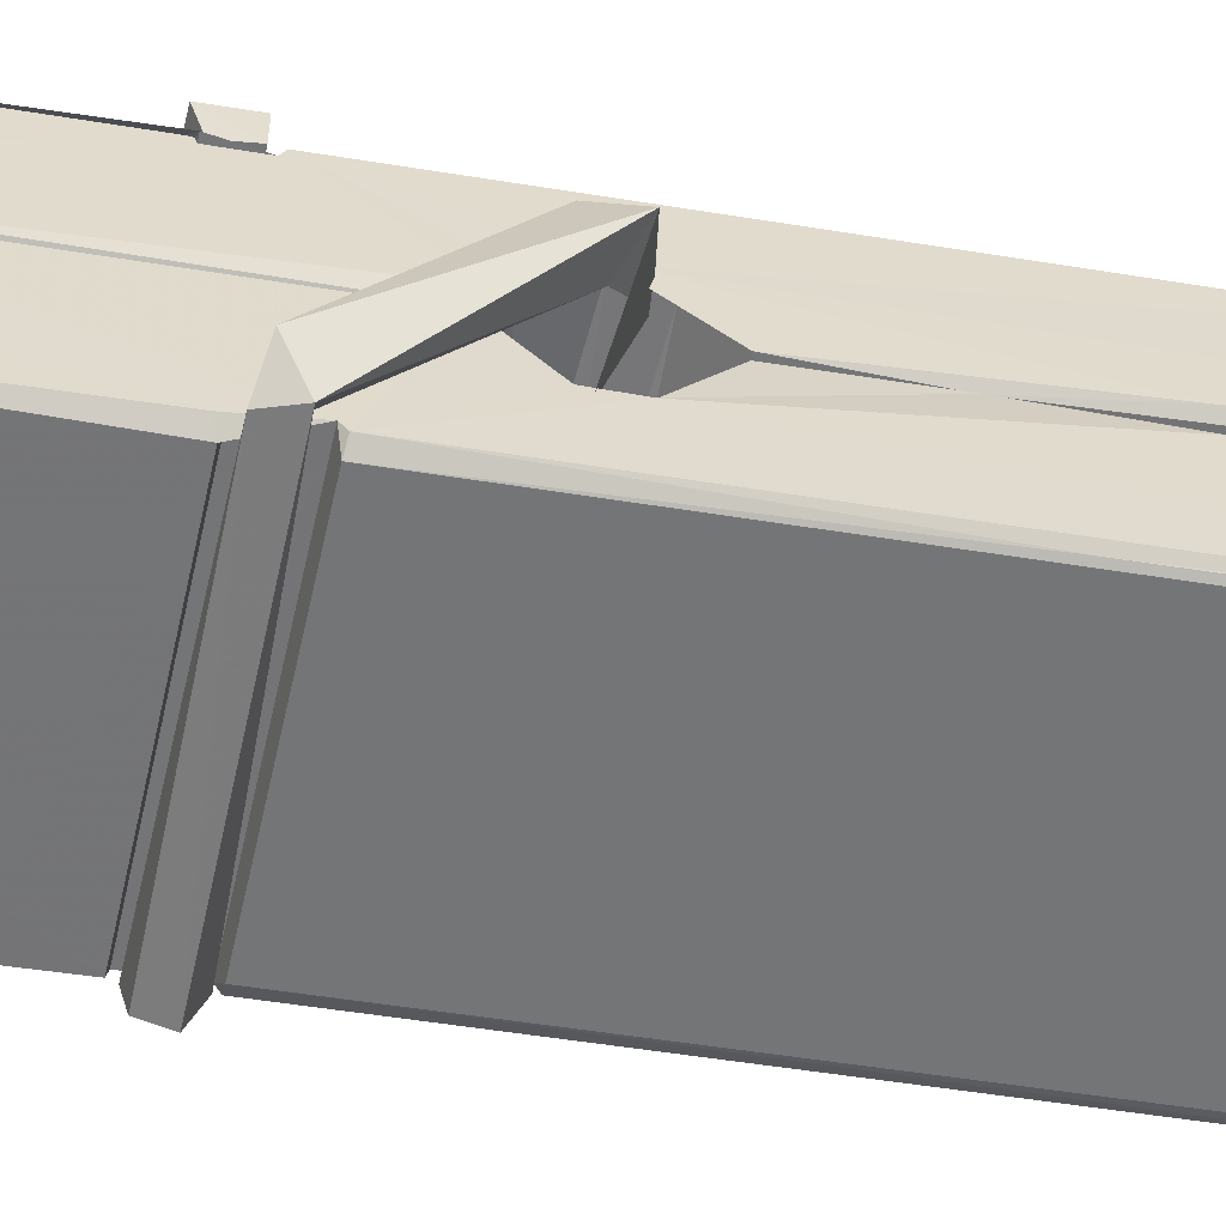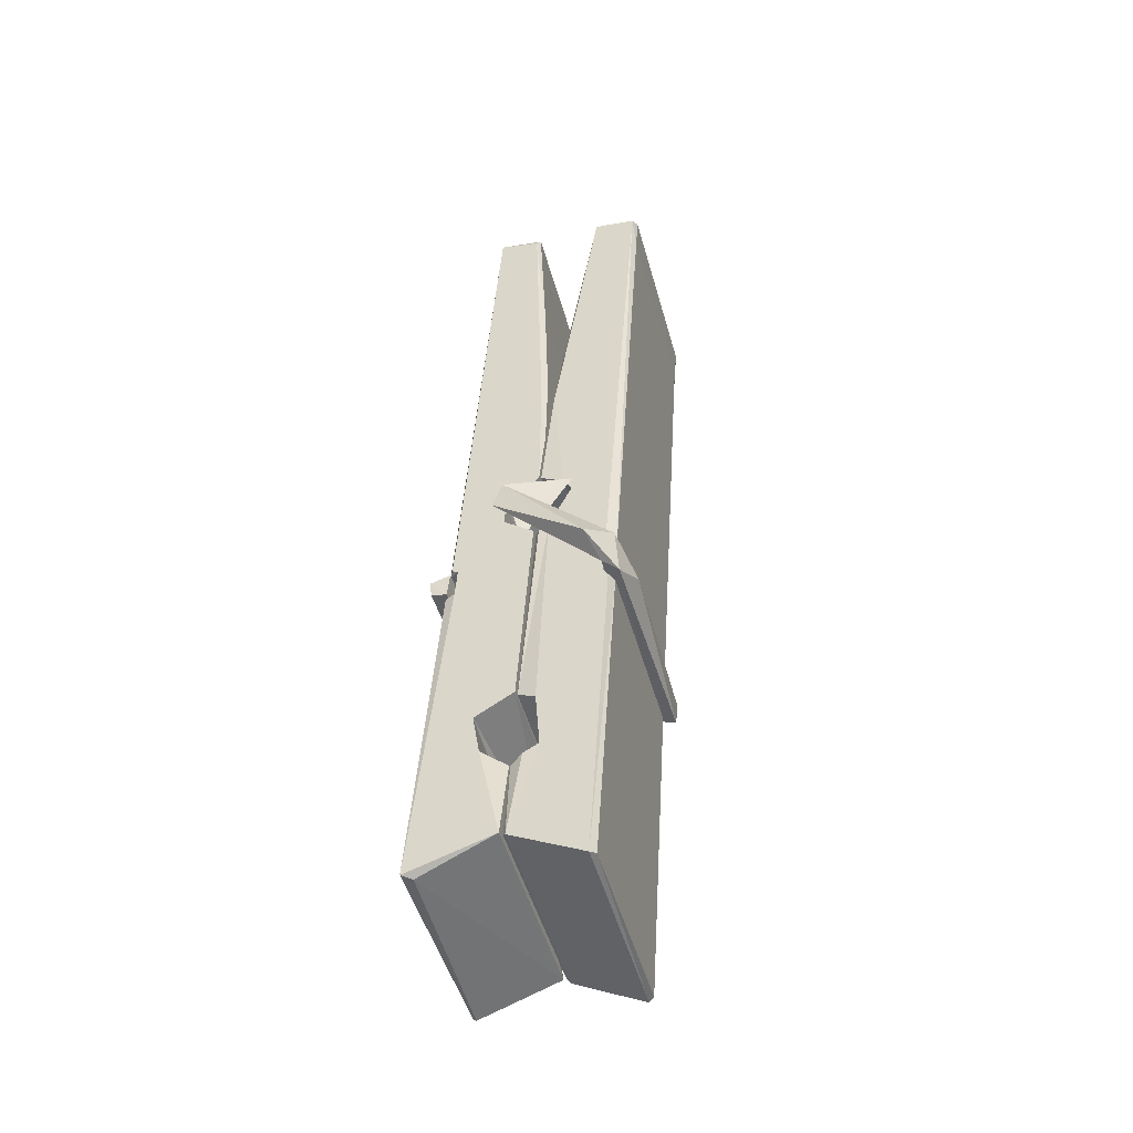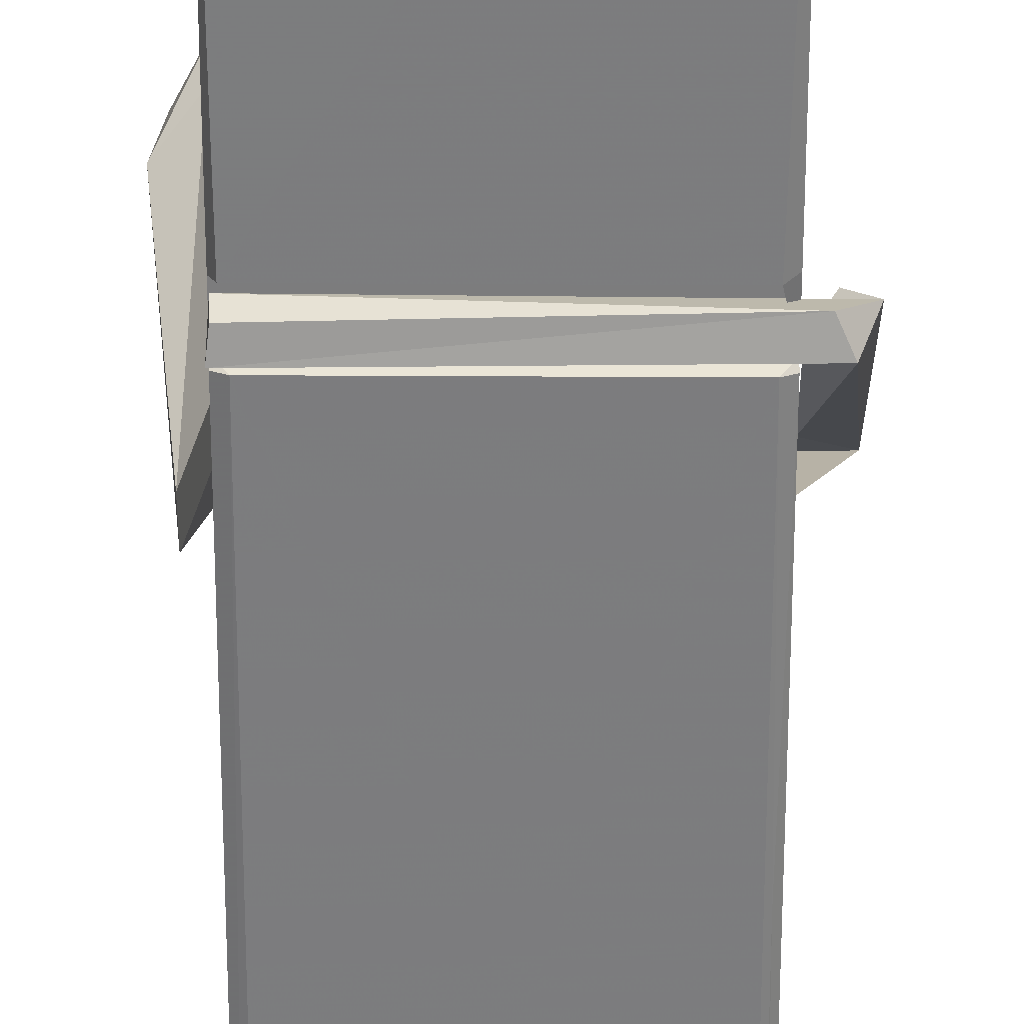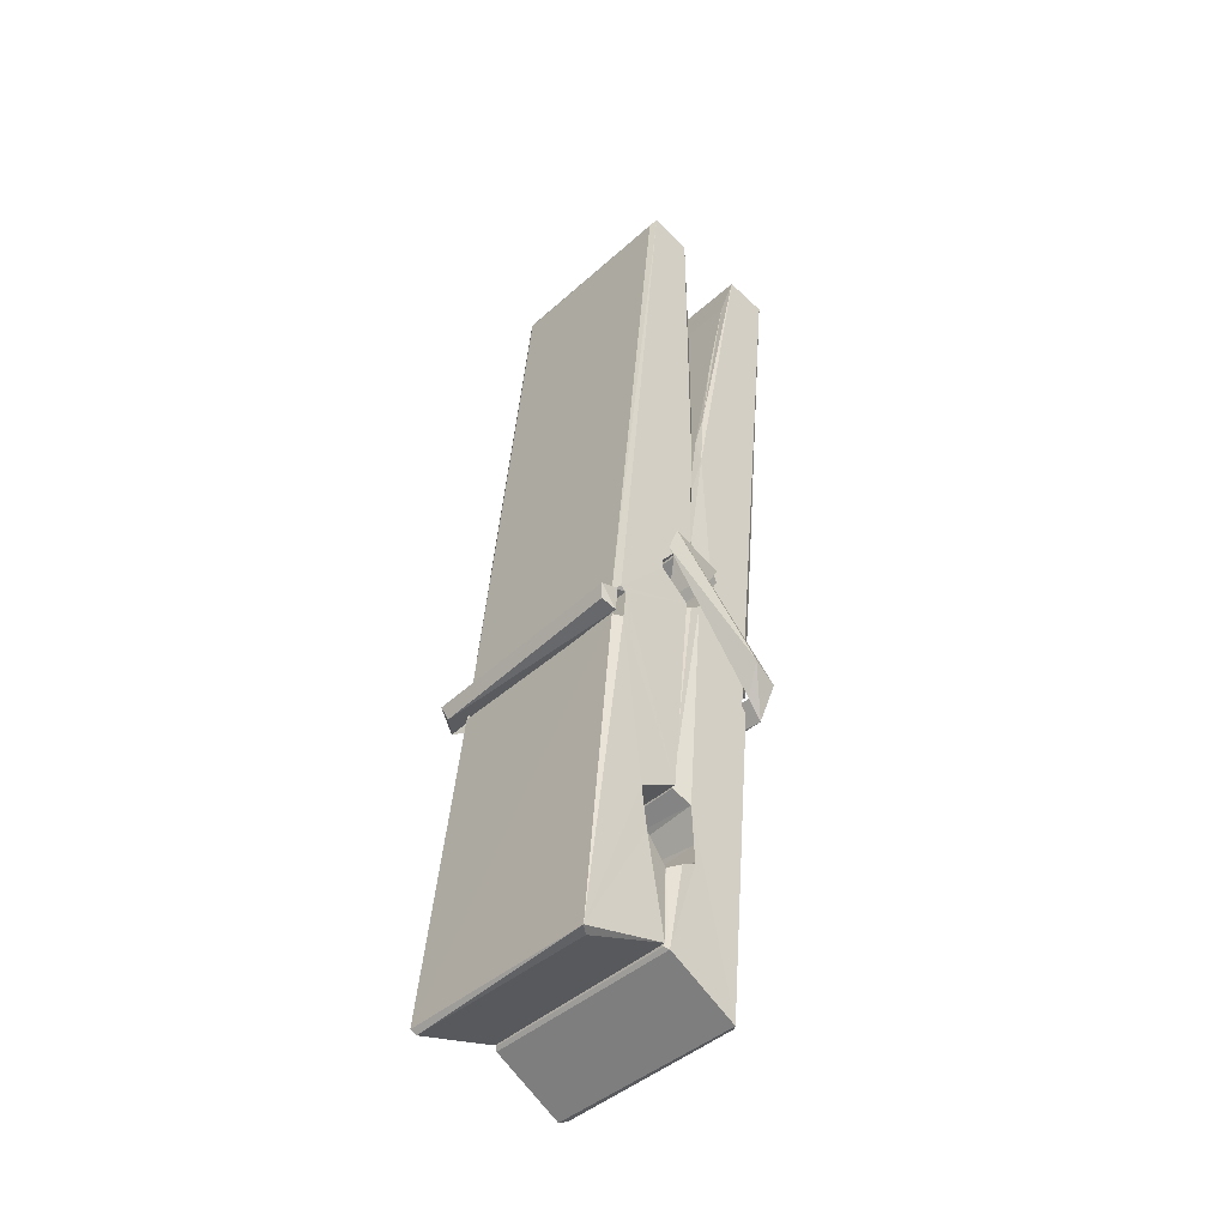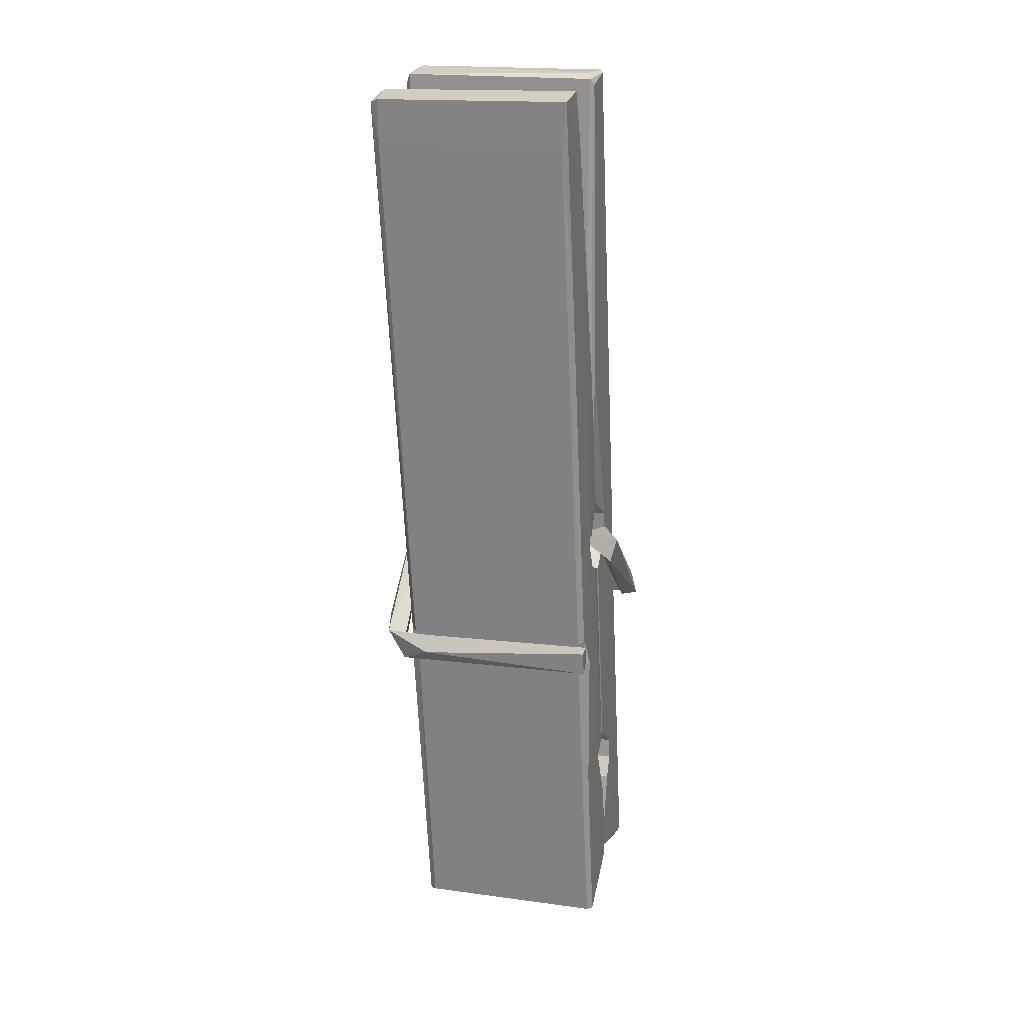
<metadata>
{"format":"obj","ext":"obj","renderer":"f3d","projection":"perspective","resolution":1024,"background":"white","views":[{"elev":-57.3,"azim":79.5,"up":"+Z"},{"elev":-51.5,"azim":-74.0,"up":"+Y"},{"elev":-63.0,"azim":1.4,"up":"+Z"},{"elev":-45.5,"azim":-133.0,"up":"+Y"},{"elev":22.1,"azim":15.5,"up":"+Y"}]}
</metadata>
<code>
v 1.657 11.68 -5.722
v 1.821 11.71 -5.781
v 1.659 11.71 -5.782
v 1.663 11.71 -5.783
v 1.646 12.26 -5.738
v 1.647 12.33 -5.725
v 1.645 12.43 -5.708
v 1.65 12.22 -5.743
v 1.803 12.43 -5.707
v 1.644 12.43 -5.665
v 1.644 12.19 -5.744
v 1.637 12.47 -5.701
v 1.817 11.84 -5.772
v 1.65 11.95 -5.702
v 1.648 12.03 -5.749
v 1.654 11.78 -5.768
v 1.655 11.79 -5.756
v 1.653 11.83 -5.759
v 1.819 11.79 -5.753
v 1.813 11.81 -5.746
v 1.659 11.8 -5.749
v 1.812 12.06 -5.729
v 1.808 12.08 -5.733
v 1.647 12.08 -5.736
v 1.648 12.09 -5.756
v 1.81 12.1 -5.757
v 1.655 11.97 -5.697
v 1.798 12.44 -5.709
v 1.8 12.47 -5.702
v 1.804 12.23 -5.744
v 1.813 12.04 -5.739
v 1.812 12.03 -5.76
v 1.813 12.03 -5.75
v 1.812 11.85 -5.774
v 1.819 11.71 -5.783
v 1.816 11.72 -5.784
v 1.819 11.96 -5.707
v 1.658 11.95 -5.698
v 1.798 12.43 -5.666
v 1.8 12.34 -5.726
v 1.648 12.05 -5.729
v 1.657 11.84 -5.773
v 1.664 11.81 -5.745
v 1.819 11.78 -5.776
v 1.652 12.15 -5.752
v 1.806 12.15 -5.753
v 1.647 12.07 -5.729
v 1.637 12.46 -5.666
v 1.644 12.46 -5.662
v 1.802 12.47 -5.664
v 1.806 12.31 -5.678
v 1.815 11.98 -5.702
v 1.815 11.78 -5.779
v 1.822 11.68 -5.723
v 1.818 11.68 -5.719
v 1.663 11.68 -5.718
v 1.656 11.71 -5.779
v 1.808 12.21 -5.743
v 1.818 11.83 -5.754
v 1.653 12.02 -5.761
v 1.808 12.03 -5.762
v 1.815 11.98 -5.706
v 1.648 12.02 -5.757
v 1.815 11.95 -5.704
v 1.81 11.95 -5.699
v 1.659 11.77 -5.778
v 1.65 11.97 -5.705
v 1.65 11.95 -5.706
v 1.81 11.98 -5.698
v 1.64 12.47 -5.758
v 1.818 11.71 -5.785
v 1.647 12.22 -5.751
v 1.644 12.34 -5.753
v 1.802 12.47 -5.762
v 1.801 12.47 -5.794
v 1.808 12.22 -5.757
v 1.806 12.23 -5.753
v 1.803 12.34 -5.755
v 1.643 12.21 -5.755
v 1.653 11.84 -5.774
v 1.818 11.85 -5.776
v 1.819 11.79 -5.795
v 1.653 11.82 -5.805
v 1.652 11.97 -5.833
v 1.817 11.84 -5.796
v 1.651 12.06 -5.789
v 1.808 12.08 -5.78
v 1.654 12.08 -5.776
v 1.812 12.07 -5.788
v 1.646 12.09 -5.757
v 1.648 12.04 -5.786
v 1.812 12.04 -5.782
v 1.812 12.05 -5.789
v 1.808 12.1 -5.758
v 1.648 12.02 -5.761
v 1.642 12.47 -5.797
v 1.802 12.23 -5.752
v 1.818 11.8 -5.807
v 1.808 11.97 -5.834
v 1.805 12.18 -5.818
v 1.796 12.47 -5.799
v 1.795 12.48 -5.769
v 1.799 12.47 -5.759
v 1.799 12.34 -5.754
v 1.647 12.07 -5.786
v 1.818 11.82 -5.808
v 1.654 11.79 -5.8
v 1.656 11.71 -5.784
v 1.648 12.15 -5.753
v 1.807 12.15 -5.754
v 1.807 12 -5.832
v 1.636 12.47 -5.795
v 1.642 12.47 -5.792
v 1.799 12.48 -5.797
v 1.813 12 -5.828
v 1.814 11.97 -5.83
v 1.821 11.69 -5.854
v 1.662 11.69 -5.845
v 1.649 11.97 -5.825
v 1.637 12.46 -5.761
v 1.818 11.69 -5.85
v 1.654 11.99 -5.831
v 1.648 11.99 -5.828
v 1.813 12.03 -5.763
v 1.648 11.99 -5.823
v 1.659 11.77 -5.779
v 1.656 11.69 -5.852
v 1.813 12 -5.824
v 1.808 11.97 -5.826
v 1.65 11.99 -5.83
v 1.815 11.99 -5.824
v 1.822 11.97 -5.841
v 1.65 11.97 -5.831
v 1.837 11.98 -5.826
v 1.65 11.97 -5.844
v 1.649 11.99 -5.846
v 1.817 11.95 -5.69
v 1.816 11.96 -5.705
v 1.816 12.06 -5.746
v 1.631 11.97 -5.691
v 1.81 12.06 -5.796
v 1.8 12.07 -5.728
v 1.655 12.03 -5.774
v 1.647 12.08 -5.729
v 1.634 12.07 -5.784
v 1.634 12.05 -5.792
v 1.625 11.98 -5.715
v 1.645 12.03 -5.754
v 1.67 11.96 -5.683
v 1.646 11.95 -5.692
v 1.643 11.96 -5.705
v 1.816 11.97 -5.703
v 1.646 11.97 -5.694
v 1.817 11.97 -5.689
v 1.835 12.07 -5.738
v 1.831 12.05 -5.733
v 1.825 11.98 -5.817
v 1.829 11.99 -5.843
f 49 29 12
f 8 5 6
f 5 7 6
f 7 40 6
f 40 8 6
f 58 30 29
f 58 29 9
f 12 5 11
f 18 15 42
f 15 63 42
f 20 59 19
f 38 14 1
f 18 43 17
f 18 59 43
f 17 43 21
f 22 23 26
f 41 31 15
f 15 32 60
f 7 5 12
f 50 9 29
f 48 10 49
f 28 12 29
f 28 29 40
f 29 30 40
f 23 24 26
f 22 47 23
f 47 24 23
f 41 22 31
f 18 13 59
f 43 59 20
f 19 17 21
f 21 20 19
f 44 16 19
f 16 17 19
f 54 57 2
f 69 52 51
f 39 51 50
f 28 7 12
f 30 8 40
f 40 7 28
f 25 45 26
f 25 26 24
f 47 22 41
f 31 33 15
f 33 32 15
f 34 13 42
f 42 13 18
f 43 20 21
f 36 35 3
f 36 3 4
f 57 3 2
f 3 35 2
f 10 39 50
f 10 50 49
f 25 11 45
f 11 5 8
f 11 8 45
f 45 8 30
f 26 45 46
f 45 30 46
f 58 22 26
f 26 46 58
f 46 30 58
f 51 39 69
f 39 10 69
f 25 24 11
f 47 67 48
f 67 27 48
f 48 27 10
f 51 9 50
f 22 9 51
f 52 22 51
f 64 37 55
f 55 56 54
f 54 56 1
f 4 3 66
f 36 4 66
f 36 66 53
f 35 36 53
f 35 53 2
f 56 55 38
f 66 3 57
f 1 18 17
f 14 18 1
f 15 18 14
f 47 11 24
f 11 47 48
f 12 11 48
f 49 12 48
f 29 49 50
f 9 22 58
f 31 22 52
f 31 52 33
f 64 19 59
f 19 64 44
f 2 44 64
f 2 64 54
f 57 54 1
f 32 61 60
f 33 13 32
f 62 33 52
f 47 41 15
f 15 60 63
f 60 61 42
f 34 42 61
f 32 13 34
f 32 34 61
f 33 59 13
f 64 59 33
f 38 55 65
f 55 37 65
f 14 68 15
f 60 42 63
f 66 16 44
f 66 44 53
f 2 53 44
f 55 54 64
f 38 1 56
f 17 57 1
f 57 17 16
f 66 57 16
f 15 68 67
f 62 37 64
f 68 37 62
f 68 62 67
f 64 33 62
f 52 69 62
f 67 62 69
f 67 69 27
f 47 15 67
f 69 10 27
f 37 38 65
f 38 37 68
f 68 14 38
f 82 117 71
f 75 76 74
f 76 77 78
f 76 78 74
f 78 103 74
f 73 72 79
f 73 79 120
f 83 85 106
f 83 80 85
f 83 106 98
f 83 98 107
f 106 116 98
f 105 86 91
f 87 94 89
f 112 123 122
f 123 90 105
f 90 88 105
f 70 73 120
f 103 78 104
f 78 77 97
f 78 97 104
f 88 94 87
f 89 86 105
f 105 87 89
f 93 86 89
f 117 116 99
f 115 100 111
f 96 111 101
f 111 100 101
f 100 114 101
f 72 73 104
f 73 70 103
f 73 103 104
f 104 97 72
f 90 109 94
f 94 88 90
f 105 88 87
f 92 91 93
f 91 86 93
f 95 91 92
f 92 124 95
f 95 81 80
f 80 81 85
f 98 82 107
f 107 82 126
f 108 71 118
f 127 121 117
f 114 112 96
f 114 96 101
f 102 103 70
f 72 97 110
f 72 110 109
f 110 94 109
f 97 77 110
f 89 94 110
f 89 110 76
f 110 77 76
f 122 111 96
f 96 112 122
f 79 72 109
f 109 90 79
f 127 84 119
f 113 112 114
f 114 102 113
f 75 102 114
f 75 114 100
f 75 100 115
f 121 127 118
f 126 71 108
f 84 127 117
f 99 84 117
f 127 83 107
f 127 119 83
f 95 123 91
f 91 123 105
f 90 123 112
f 90 112 79
f 112 120 79
f 112 70 120
f 70 112 113
f 70 113 102
f 102 75 103
f 103 75 74
f 76 75 89
f 75 115 89
f 115 93 89
f 81 128 116
f 106 85 81
f 106 81 116
f 98 116 117
f 98 117 82
f 121 71 117
f 71 121 118
f 127 108 118
f 92 93 124
f 93 115 124
f 123 95 125
f 81 95 124
f 128 81 124
f 124 115 128
f 128 115 111
f 111 122 125
f 111 125 128
f 122 123 125
f 80 83 119
f 71 126 82
f 127 107 108
f 107 126 108
f 119 129 128
f 128 125 119
f 80 125 95
f 125 80 119
f 99 116 128
f 99 128 129
f 99 129 119
f 119 84 99
f 131 158 130
f 132 136 158
f 132 134 133
f 130 136 133
f 132 133 135
f 136 132 135
f 130 158 136
f 149 137 154
f 154 152 153
f 155 134 158
f 158 131 139
f 151 148 153
f 147 146 151
f 155 142 156
f 156 142 139
f 155 139 142
f 142 155 141
f 141 155 142
f 145 144 143
f 145 143 144
f 148 145 144
f 144 145 148
f 146 145 148
f 147 145 146
f 146 148 151
f 147 140 145
f 156 139 131
f 134 155 156
f 155 158 139
f 145 140 148
f 147 150 140
f 150 147 151
f 150 149 140
f 140 153 148
f 153 140 154
f 154 140 149
f 151 138 150
f 153 152 151
f 138 152 137
f 137 152 154
f 150 137 149
f 137 150 138
f 138 151 152
f 157 134 156
f 157 156 131
f 157 131 134
f 132 158 134
f 134 131 133
f 131 130 133
f 133 136 135
f 49 29 12
f 8 5 6
f 5 7 6
f 7 40 6
f 40 8 6
f 58 30 29
f 58 29 9
f 12 5 11
f 18 15 42
f 15 63 42
f 20 59 19
f 38 14 1
f 18 43 17
f 18 59 43
f 17 43 21
f 22 23 26
f 41 31 15
f 15 32 60
f 7 5 12
f 50 9 29
f 48 10 49
f 28 12 29
f 28 29 40
f 29 30 40
f 23 24 26
f 22 47 23
f 47 24 23
f 41 22 31
f 18 13 59
f 43 59 20
f 19 17 21
f 21 20 19
f 44 16 19
f 16 17 19
f 54 57 2
f 69 52 51
f 39 51 50
f 28 7 12
f 30 8 40
f 40 7 28
f 25 45 26
f 25 26 24
f 47 22 41
f 31 33 15
f 33 32 15
f 34 13 42
f 42 13 18
f 43 20 21
f 36 35 3
f 36 3 4
f 57 3 2
f 3 35 2
f 10 39 50
f 10 50 49
f 25 11 45
f 11 5 8
f 11 8 45
f 45 8 30
f 26 45 46
f 45 30 46
f 58 22 26
f 26 46 58
f 46 30 58
f 51 39 69
f 39 10 69
f 25 24 11
f 47 67 48
f 67 27 48
f 48 27 10
f 51 9 50
f 22 9 51
f 52 22 51
f 64 37 55
f 55 56 54
f 54 56 1
f 4 3 66
f 36 4 66
f 36 66 53
f 35 36 53
f 35 53 2
f 56 55 38
f 66 3 57
f 1 18 17
f 14 18 1
f 15 18 14
f 47 11 24
f 11 47 48
f 12 11 48
f 49 12 48
f 29 49 50
f 9 22 58
f 31 22 52
f 31 52 33
f 64 19 59
f 19 64 44
f 2 44 64
f 2 64 54
f 57 54 1
f 32 61 60
f 33 13 32
f 62 33 52
f 47 41 15
f 15 60 63
f 60 61 42
f 34 42 61
f 32 13 34
f 32 34 61
f 33 59 13
f 64 59 33
f 38 55 65
f 55 37 65
f 14 68 15
f 60 42 63
f 66 16 44
f 66 44 53
f 2 53 44
f 55 54 64
f 38 1 56
f 17 57 1
f 57 17 16
f 66 57 16
f 15 68 67
f 62 37 64
f 68 37 62
f 68 62 67
f 64 33 62
f 52 69 62
f 67 62 69
f 67 69 27
f 47 15 67
f 69 10 27
f 37 38 65
f 38 37 68
f 68 14 38
f 82 117 71
f 75 76 74
f 76 77 78
f 76 78 74
f 78 103 74
f 73 72 79
f 73 79 120
f 83 85 106
f 83 80 85
f 83 106 98
f 83 98 107
f 106 116 98
f 105 86 91
f 87 94 89
f 112 123 122
f 123 90 105
f 90 88 105
f 70 73 120
f 103 78 104
f 78 77 97
f 78 97 104
f 88 94 87
f 89 86 105
f 105 87 89
f 93 86 89
f 117 116 99
f 115 100 111
f 96 111 101
f 111 100 101
f 100 114 101
f 72 73 104
f 73 70 103
f 73 103 104
f 104 97 72
f 90 109 94
f 94 88 90
f 105 88 87
f 92 91 93
f 91 86 93
f 95 91 92
f 92 124 95
f 95 81 80
f 80 81 85
f 98 82 107
f 107 82 126
f 108 71 118
f 127 121 117
f 114 112 96
f 114 96 101
f 102 103 70
f 72 97 110
f 72 110 109
f 110 94 109
f 97 77 110
f 89 94 110
f 89 110 76
f 110 77 76
f 122 111 96
f 96 112 122
f 79 72 109
f 109 90 79
f 127 84 119
f 113 112 114
f 114 102 113
f 75 102 114
f 75 114 100
f 75 100 115
f 121 127 118
f 126 71 108
f 84 127 117
f 99 84 117
f 127 83 107
f 127 119 83
f 95 123 91
f 91 123 105
f 90 123 112
f 90 112 79
f 112 120 79
f 112 70 120
f 70 112 113
f 70 113 102
f 102 75 103
f 103 75 74
f 76 75 89
f 75 115 89
f 115 93 89
f 81 128 116
f 106 85 81
f 106 81 116
f 98 116 117
f 98 117 82
f 121 71 117
f 71 121 118
f 127 108 118
f 92 93 124
f 93 115 124
f 123 95 125
f 81 95 124
f 128 81 124
f 124 115 128
f 128 115 111
f 111 122 125
f 111 125 128
f 122 123 125
f 80 83 119
f 71 126 82
f 127 107 108
f 107 126 108
f 119 129 128
f 128 125 119
f 80 125 95
f 125 80 119
f 99 116 128
f 99 128 129
f 99 129 119
f 119 84 99
f 131 158 130
f 132 136 158
f 132 134 133
f 130 136 133
f 132 133 135
f 136 132 135
f 130 158 136
f 149 137 154
f 154 152 153
f 155 134 158
f 158 131 139
f 151 148 153
f 147 146 151
f 155 142 156
f 156 142 139
f 155 139 142
f 142 155 141
f 141 155 142
f 145 144 143
f 145 143 144
f 148 145 144
f 144 145 148
f 146 145 148
f 147 145 146
f 146 148 151
f 147 140 145
f 156 139 131
f 134 155 156
f 155 158 139
f 145 140 148
f 147 150 140
f 150 147 151
f 150 149 140
f 140 153 148
f 153 140 154
f 154 140 149
f 151 138 150
f 153 152 151
f 138 152 137
f 137 152 154
f 150 137 149
f 137 150 138
f 138 151 152
f 157 134 156
f 157 156 131
f 157 131 134
f 132 158 134
f 134 131 133
f 131 130 133
f 133 136 135

</code>
